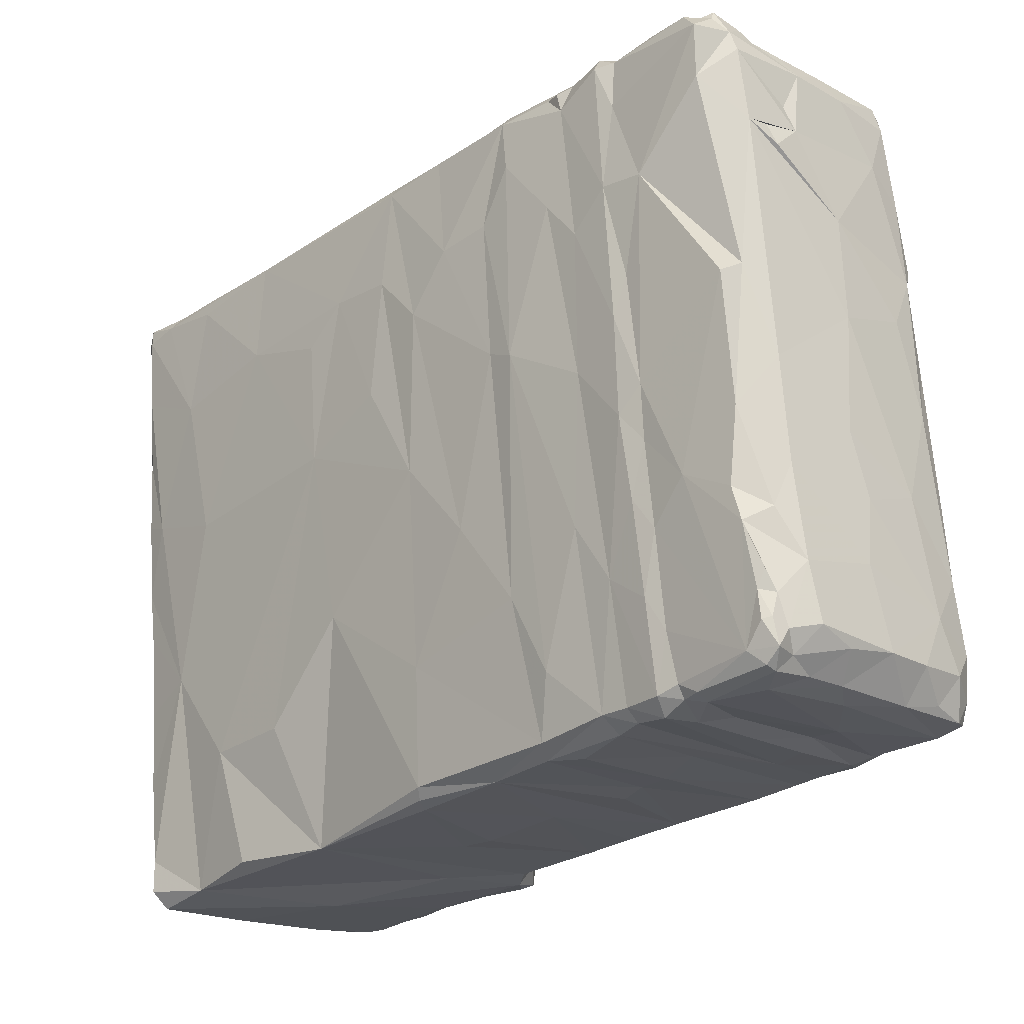
<metadata>
{"format":"obj","ext":"obj","renderer":"f3d","projection":"perspective","resolution":1024,"background":"white","views":[{"elev":-17.4,"azim":-39.0,"up":"+Y"}]}
</metadata>
<code>
v -0.009387 0.0174 -0.02563
v -0.005985 0.0212 0.01247
v -0.006194 0.02104 0.01171
v -0.006533 0.0209 0.007987
v -0.007424 0.01969 -0.002145
v -0.006692 0.02048 0.004968
v -0.007669 0.01914 -0.007289
v -0.009278 0.01765 -0.01359
v -0.00847 0.0182 -0.01556
v -0.009273 0.01756 -0.01977
v -0.004067 0.01794 -0.01932
v -0.002702 0.01827 -0.0212
v -0.009394 0.01735 -0.02321
v -0.01006 0.01703 -0.02602
v -0.008795 0.01689 -0.0264
v -0.005788 0.02175 0.02197
v -0.003944 0.0225 0.02241
v -0.00462 0.02206 0.02169
v -0.001681 0.022 0.02158
v -0.005445 0.0219 0.01899
v -0.004784 0.02156 0.01681
v -0.006218 0.02161 0.01554
v -0.003369 0.02177 0.01541
v -0.005783 0.02124 0.01334
v -0.006838 0.02036 0.01173
v -0.000558 0.02116 0.01103
v -0.001072 0.02113 0.008088
v 0.001727 0.02056 0.004977
v -0.007836 0.0195 0.002752
v -0.008258 0.01879 -0.001399
v -0.008465 0.01862 -0.00724
v -0.01031 0.01642 -0.02337
v -5e-06 0.02175 0.01524
v -0.006653 0.02058 0.01366
v -0.000394 0.02134 0.01265
v -0.007471 0.02001 0.008343
v 0.000195 0.01983 -0.002204
v -0.001576 0.01941 -0.00625
v 0.000473 0.01909 -0.008479
v -0.003444 0.01883 -0.01138
v -0.000682 0.01819 -0.01699
v 0.000973 0.01862 -0.01875
v -0.01002 0.01601 -0.02633
v -0.00364 0.01705 -0.02652
v -0.003434 0.02119 0.02311
v -0.00192 0.02209 0.02233
v -0.001011 0.02159 0.02242
v 0.000396 0.02189 0.02169
v 0.00414 0.02187 0.01775
v -0.000171 0.02152 0.01637
v 0.004208 0.02113 0.008913
v 0.001626 0.02052 0.003263
v 0.001668 0.01842 -0.01468
v 0.003767 0.01878 -0.01651
v -0.009972 0.01626 -0.01933
v 0.000915 0.01719 -0.02628
v -0.008588 0.0159 -0.02687
v 0.001196 0.02147 0.02229
v -0.006395 0.02084 0.01693
v -0.006879 0.02076 0.01582
v 0.003898 0.0215 0.01605
v 0.004178 0.02176 0.01469
v -0.007036 0.02033 0.01273
v 0.005614 0.02107 0.01045
v 0.008074 0.02092 0.006878
v 0.00878 0.02044 0.005095
v 0.006942 0.01898 -0.008333
v 0.007045 0.01859 -0.01212
v 0.001284 0.01542 -0.02788
v 0.004659 0.02151 0.02187
v 0.003807 0.02183 0.02152
v 0.00639 0.02196 0.02013
v 0.009616 0.02142 0.0155
v 0.006014 0.02121 0.0122
v 0.008083 0.01973 -0.001659
v -0.009941 0.01159 -0.01324
v 0.006194 0.01869 -0.01366
v 0.006861 0.01839 -0.01653
v 0.006888 0.0179 -0.02055
v 0.006432 0.01719 -0.02661
v 0.006231 0.01672 -0.02746
v -0.003221 0.02007 0.02348
v 0.001866 0.02029 0.02302
v 0.00586 0.02021 0.02249
v 0.01005 0.02183 0.01812
v 0.009444 0.02157 0.01446
v 0.009096 0.02104 0.01051
v -0.008601 0.01313 0.004312
v 0.008038 0.02035 0.002821
v 0.007702 0.01831 -0.01474
v 0.006685 0.01751 -0.02407
v 0.01019 0.02199 0.02021
v -0.006889 0.01784 0.0173
v 0.009328 0.02127 0.01248
v 0.00951 0.02007 0.007297
v 0.008609 0.01882 -0.003338
v 0.00799 0.01793 -0.01013
v 0.00765 0.01863 -0.009227
v 0.008185 0.01758 -0.0118
v 0.008184 0.01705 -0.01851
v 0.00745 0.01672 -0.02402
v -0.0105 0.01584 -0.02533
v 0.006988 0.01646 -0.02704
v 0.000345 0.01776 0.02331
v 0.01107 0.02127 0.02059
v -0.007922 0.01685 0.009222
v -0.008201 0.01369 0.007543
v -0.008981 0.01277 -0.001238
v 0.008924 0.01718 -0.01438
v 0.007692 0.01533 -0.02492
v 0.004395 0.01576 -0.02799
v 0.006622 0.01571 -0.02752
v -0.006416 0.0174 0.02352
v 0.0103 0.0217 0.02089
v 0.008677 0.01628 -0.01771
v 0.008366 0.0157 -0.02095
v -0.009721 0.01259 -0.02608
v 0.01035 0.02111 0.0155
v 0.009425 0.01722 0.004265
v 0.008913 0.01938 0.000675
v 0.009175 0.01622 -0.0144
v -0.0105 0.009734 -0.02002
v 0.006468 0.01253 -0.02708
v 0.009939 0.01987 0.02182
v 0.007246 0.01245 -0.02607
v 0.005331 0.01024 -0.0273
v -0.00149 0.01597 0.02379
v -0.0106 0.01129 -0.0248
v -0.001171 0.0147 0.02426
v 0.000851 0.0163 0.02369
v 0.008166 0.01673 0.02262
v 0.009334 0.01254 -0.01246
v -0.01022 0.009363 -0.02534
v -0.003114 0.01571 0.0241
v 0.01047 0.01496 0.0222
v -0.007151 0.01914 0.01321
v -0.007732 0.01078 0.015
v 0.009936 0.01379 0.008497
v -0.009628 0.01044 -0.007604
v -0.00925 0.01275 -0.005271
v 0.008601 0.009006 -0.01992
v -0.007522 0.01288 0.01715
v 0.01043 0.01776 0.01437
v -0.01052 0.006909 -0.02452
v -0.004933 0.006478 0.02505
v -0.007161 0.01282 0.01967
v 0.006758 0.009508 -0.02658
v 0.009807 0.009607 0.006781
v 0.008817 0.01148 -0.002213
v 0.01128 0.0142 0.02099
v 0.01069 0.01134 0.01546
v 0.003594 0.01159 0.02404
v -0.009032 0.0098 0.002015
v 0.009604 0.009218 0.004487
v -0.009933 0.002993 -0.006537
v -0.009665 0.006565 -0.02539
v -0.007808 0.01315 0.01272
v 0.01032 0.01066 0.01141
v 0.00715 0.004879 -0.02531
v -0.003391 0.001462 0.02595
v -0.008574 0.00542 0.00867
v -0.01066 0.002571 -0.02406
v 0.00651 0.006451 -0.02634
v 0.01011 0.009813 0.02306
v -0.007336 0.007254 0.01873
v 0.008012 0.01171 -0.009071
v -0.01011 0.003154 -0.02479
v 0.003082 0.005497 0.02493
v 0.008036 0.006763 0.02395
v -0.009467 0.005746 -0.001491
v 0.009066 0.000476 0.000815
v 0.009628 0.006787 -0.01263
v 0.006427 0.00308 -0.026
v 0.01121 0.008753 0.02183
v -0.008616 0.004851 0.01042
v -0.01075 -0.00218 -0.02345
v 0.01085 0.00418 0.01707
v -0.01078 0.00221 -0.02245
v -0.004488 0.005184 -0.02635
v -0.007723 0.00485 0.01812
v 0.007026 -0.00082 -0.02479
v -0.009581 -0.000627 -0.02471
v 0.007975 0.000748 -0.007669
v 0.009319 0.001373 0.02436
v 0.006249 -0.001081 -0.02562
v 0.01025 5e-05 0.0116
v 0.008194 0.003043 -0.02145
v 0.005314 0.001393 -0.02626
v 0.009799 -0.001465 -0.01163
v -0.0107 0.001204 -0.01728
v 0.001646 -0.001548 0.02599
v -0.007813 -0.000755 0.01851
v -0.009329 6.1e-05 0.002264
v -0.01099 -0.008511 -0.01899
v -0.006622 -0.001947 0.02598
v -0.007426 0.000728 0.01981
v -0.01082 -0.005157 -0.02286
v -0.007366 -0.00239 0.01997
v -0.01026 -0.005643 -0.02367
v 0.006327 -0.00563 -0.02502
v -0.007666 -0.005526 0.01927
v -0.01078 -0.01374 -0.01452
v 0.007215 -0.005015 -0.02377
v -0.00723 -0.004932 0.02262
v -0.009209 -0.01155 0.002957
v 0.0097 -0.005459 0.007551
v 0.006573 -0.004182 0.02568
v -0.007898 0.0025 0.01535
v -0.008973 -0.004374 0.006561
v 0.007831 -0.0105 -0.006647
v -0.007316 -0.007315 0.02058
v -0.01094 -0.01011 -0.02217
v -0.01035 -0.009801 -0.02314
v 0.002487 -0.005301 0.02644
v -0.006791 -0.006209 0.02566
v 0.01115 -0.002603 0.02292
v 0.01113 -0.01108 0.02442
v -0.01035 -0.01305 -0.009377
v 0.009652 -0.008489 -0.01071
v 0.008229 -0.005369 -0.01998
v -0.003568 -0.004569 0.02675
v -0.005042 -0.007189 0.02689
v -0.008014 -0.006096 0.01516
v 0.006398 -0.009539 -0.02457
v 0.006787 -0.01363 -0.02355
v -0.009416 -0.01115 -0.02356
v 0.001627 -0.009037 0.027
v 0.01024 -0.008176 0.01368
v -0.01098 -0.01459 -0.02182
v -0.006721 -0.008119 0.02628
v -0.007704 -0.009409 0.0175
v -0.00179 -0.01119 -0.0247
v -0.006571 -0.01178 0.02705
v -0.00629 -0.01074 0.02735
v 0.008597 -0.009855 -0.000311
v 0.009116 -0.008264 -0.01504
v -0.00559 -0.01186 0.02745
v -0.003461 -0.009874 0.02756
v 0.009677 -0.008356 0.02553
v -0.008526 -0.00909 0.01048
v 0.008302 -0.01267 -0.01835
v -0.009981 -0.01776 -0.02256
v -0.005161 -0.01367 0.02773
v -0.00753 -0.01089 0.01998
v -0.009903 -0.007323 -0.004217
v -0.006183 -0.01321 0.02765
v 0.002519 -0.01367 0.0275
v -0.006588 -0.01335 0.02729
v 0.007378 -0.01087 0.02649
v -0.00711 -0.01278 0.02107
v 0.00915 -0.01699 -0.009342
v 0.006362 -0.01856 -0.02349
v 0.005582 -0.01402 -0.02438
v -0.003035 -0.01316 0.02799
v -0.008251 -0.01353 0.01301
v -0.01112 -0.01952 -0.02098
v -0.004472 -0.01484 0.02729
v -0.006011 -0.01472 0.02789
v -0.006612 -0.01474 0.02621
v -0.006878 -0.01559 0.02162
v 0.007625 -0.01359 -0.0211
v 0.004436 -0.006761 -0.02547
v -0.000672 -0.01396 0.0276
v 0.005408 -0.0138 0.02713
v -0.006076 -0.01551 0.02705
v -0.006573 -0.01613 0.02268
v -0.007261 -0.01605 0.02049
v -0.007317 -0.01626 0.01828
v -0.007538 -0.0164 0.0166
v -0.008002 -0.0172 0.01235
v -0.009001 -0.01824 0.002971
v -0.01035 -0.02054 -0.01231
v 0.008112 -0.02029 -0.01681
v -0.01128 -0.0214 -0.02075
v -0.002657 -0.01553 0.02659
v -0.005494 -0.01575 0.02707
v -0.005783 -0.01651 0.02256
v -0.006409 -0.01631 0.02156
v -0.006479 -0.01701 0.02016
v -0.00722 -0.01798 0.01182
v -0.008613 -0.01888 0.002637
v -0.01013 -0.0214 -0.02196
v -0.000114 -0.01557 0.02635
v -0.004413 -0.01621 0.02546
v -0.004493 -0.01702 0.02053
v -0.000375 -0.01908 0.004223
v -0.007891 -0.01926 0.002127
v 0.008798 -0.01729 0.005354
v -0.008894 -0.02039 -0.006349
v 0.007993 -0.01827 -0.001896
v 0.00759 -0.01867 -0.006152
v -0.009718 -0.02119 -0.01288
v 0.008557 -0.02069 -0.01307
v 0.005003 -0.01581 0.02593
v 0.008699 -0.01374 0.0265
v -0.006621 -0.01699 0.01833
v -0.006027 -0.01796 0.01348
v -0.007449 -0.02221 -0.02159
v 0.006814 -0.02051 -0.02282
v 0.00731 -0.01549 0.02612
v -0.00255 -0.01659 0.02121
v 0.000239 -0.01715 0.01986
v -0.006454 -0.01732 0.01674
v -0.007378 -0.01849 0.007745
v -0.0103 -0.02167 -0.0169
v -0.01048 -0.02242 -0.02036
v -0.003523 -0.02136 -0.0227
v 0.005627 -0.02128 -0.02348
v 0.001237 -0.01614 0.02515
v 0.000866 -0.01859 0.008855
v 0.007858 -0.01954 -0.00765
v 0.007892 -0.0205 -0.01866
v 0.009329 -0.01604 0.02572
v 0.003629 -0.01669 0.02055
v 0.003936 -0.01728 0.01945
v -0.000574 -0.01749 0.01584
v 0.009111 -0.01859 -0.008784
v -0.004514 -0.0225 -0.0212
v 0.003617 -0.0167 0.02242
v 0.009612 -0.01684 0.01292
v 0.000231 -0.01815 0.01289
v 0.000452 -0.01825 0.01069
v 0.00865 -0.01802 0.009208
v 0.007734 -0.01912 -0.000801
v -0.00091 -0.0198 -0.000873
v 0.007225 -0.01944 -0.004311
v 0.007055 -0.01983 -0.006382
v 0.002008 -0.02072 -0.008577
v -0.001678 -0.02203 -0.01502
v 0.000834 -0.02208 -0.0225
v 0.01059 -0.01585 0.02488
v 0.009633 -0.0165 0.02394
v 0.01015 -0.01637 0.02044
v 0.008695 -0.01699 0.02018
v 0.008239 -0.01736 0.019
v 0.009225 -0.01726 0.01826
v 0.004718 -0.01743 0.01695
v 0.008566 -0.01753 0.01631
v 0.008544 -0.01773 0.01454
v 0.007808 -0.01827 0.01196
v 0.007373 -0.01885 0.006042
v 0.006846 -0.01933 0.002502
v 0.006713 -0.0197 -0.000904
v -0.001312 -0.01991 -0.002765
v 0.006215 -0.02031 -0.006494
v 0.007072 -0.02072 -0.008001
v 0.008833 -0.02049 -0.00878
v 0.009046 -0.02003 -0.009736
v 0.007545 -0.02118 -0.01611
v 0.007591 -0.02148 -0.01829
v 0.001419 -0.02249 -0.02175
v 0.007131 -0.02172 -0.01999
v 0.006745 -0.02207 -0.02182
v 0.007104 -0.02156 -0.02196
v 0.005534 -0.02224 -0.02268
v 0.008276 -0.02073 -0.0092
v 0.005767 -0.02157 -0.01416
v 0.005101 -0.02242 -0.02114
v 0.008163 -0.01026 -0.00792
v 0.007874 -0.0145 -0.007034
v 0.009477 0.008711 -0.01167
v 0.008251 0.01594 -0.01099
v 0.008279 0.002919 -0.009411
v 0.009097 0.01625 -0.01278
v 0.008186 0.01037 -0.009946
v 0.009369 -0.01036 -0.009578
v 0.007965 -0.01792 -0.007383
v 0.009517 0.000884 -0.01069
v 0.009125 -0.005539 -0.00948
v 0.009158 0.005311 -0.01082
v 0.008028 -0.002686 -0.008088
v 0.008995 -0.014 -0.008691
v -0.004241 0.02194 0.02259
v -0.00627 0.02062 0.02328
v 0.01103 0.01485 0.02168
v 0.01098 -0.01509 0.0242
v 0.0111 0.01102 0.02231
v 0.01048 -0.0147 0.02535
v 0.01075 0.004782 0.02311
v 0.01014 -0.01234 0.02581
v 0.01035 -0.002942 0.02436
v -0.006558 0.00565 0.02509
f 13 14 1
f 3 36 4
f 29 5 6
f 30 31 5
f 5 31 7
f 7 9 40
f 7 31 9
f 31 8 9
f 8 10 9
f 11 9 10
f 8 32 10
f 10 13 11
f 10 32 13
f 11 13 12
f 12 13 1
f 13 32 14
f 32 102 14
f 15 1 14
f 1 15 44
f 14 57 15
f 43 57 14
f 17 18 19
f 18 16 20
f 59 20 16
f 20 59 21
f 60 22 59
f 21 59 22
f 21 22 23
f 22 24 23
f 22 60 34
f 22 34 24
f 2 34 63
f 2 24 34
f 2 63 25
f 2 25 3
f 36 3 25
f 3 4 27
f 4 28 27
f 6 4 36
f 29 6 36
f 28 4 6
f 6 5 37
f 5 29 30
f 38 37 5
f 38 5 7
f 31 30 8
f 39 7 40
f 40 9 41
f 32 8 55
f 56 12 44
f 12 1 44
f 102 43 14
f 15 57 44
f 17 19 46
f 19 18 20
f 16 374 59
f 20 21 50
f 50 21 23
f 33 23 35
f 34 60 136
f 23 24 35
f 34 136 63
f 24 2 35
f 25 63 136
f 26 2 3
f 35 2 26
f 25 136 36
f 27 26 3
f 6 37 52
f 38 7 39
f 53 40 41
f 9 11 41
f 11 42 41
f 11 12 42
f 46 19 47
f 19 48 47
f 19 20 49
f 20 50 49
f 93 60 59
f 33 50 23
f 106 36 136
f 26 27 51
f 88 29 36
f 28 6 52
f 30 140 8
f 38 39 67
f 8 140 76
f 54 41 42
f 8 76 55
f 32 55 122
f 43 102 117
f 102 128 117
f 117 57 43
f 44 57 69
f 58 47 48
f 58 48 71
f 48 19 72
f 19 49 72
f 374 93 59
f 49 50 61
f 61 50 62
f 33 62 50
f 62 33 35
f 74 62 35
f 35 26 64
f 64 26 51
f 51 27 65
f 65 27 66
f 27 28 66
f 66 28 89
f 52 37 75
f 37 38 67
f 39 40 68
f 53 41 54
f 42 12 80
f 32 122 102
f 69 111 44
f 82 113 45
f 70 58 71
f 71 48 72
f 70 71 72
f 73 49 61
f 60 93 142
f 61 62 73
f 74 35 64
f 64 51 65
f 107 88 36
f 28 52 89
f 30 29 88
f 140 30 108
f 67 39 68
f 68 40 77
f 40 53 77
f 77 53 54
f 78 54 79
f 54 42 79
f 42 91 79
f 91 42 80
f 12 56 80
f 56 44 81
f 80 56 81
f 44 111 81
f 83 82 45
f 70 84 83
f 70 83 58
f 70 72 114
f 72 49 85
f 146 93 374
f 73 62 86
f 60 142 136
f 86 62 94
f 62 74 94
f 87 74 64
f 87 64 65
f 36 106 107
f 52 75 89
f 30 88 153
f 30 153 108
f 75 37 67
f 68 77 90
f 77 54 78
f 78 90 77
f 122 128 102
f 114 84 70
f 92 114 72
f 92 72 85
f 85 49 73
f 73 118 85
f 86 118 73
f 94 118 86
f 74 87 94
f 95 118 94
f 87 95 94
f 136 157 106
f 87 65 66
f 66 95 87
f 120 95 66
f 89 75 66
f 75 120 66
f 96 120 75
f 75 67 98
f 98 96 75
f 97 96 98
f 140 139 76
f 67 68 98
f 99 97 98
f 68 99 98
f 90 78 100
f 78 79 100
f 79 91 100
f 100 91 101
f 91 80 103
f 101 91 103
f 103 81 112
f 103 80 81
f 82 134 113
f 130 134 82
f 104 130 82
f 83 104 82
f 114 92 105
f 92 85 105
f 85 118 105
f 157 136 137
f 109 99 68
f 90 109 68
f 90 100 109
f 110 101 103
f 128 133 117
f 81 111 112
f 124 84 114
f 118 95 143
f 97 149 96
f 364 99 109
f 109 100 115
f 100 116 115
f 100 101 116
f 101 110 116
f 103 125 110
f 125 103 112
f 112 111 126
f 124 131 84
f 157 175 106
f 95 120 119
f 109 121 364
f 121 109 115
f 123 125 112
f 133 156 117
f 69 57 179
f 134 130 127
f 83 130 104
f 84 131 83
f 175 107 106
f 149 97 166
f 117 156 57
f 112 126 123
f 93 146 142
f 364 121 132
f 110 125 141
f 134 127 129
f 130 129 127
f 131 130 83
f 95 138 143
f 97 362 166
f 121 115 132
f 155 190 76
f 116 141 115
f 122 55 76
f 128 178 144
f 128 144 133
f 124 135 131
f 95 119 148
f 88 107 161
f 140 108 170
f 139 140 155
f 115 172 132
f 122 178 128
f 130 152 129
f 142 137 136
f 107 175 161
f 119 154 148
f 362 365 166
f 172 115 141
f 110 141 116
f 144 156 133
f 134 129 152
f 146 165 142
f 143 138 158
f 95 148 138
f 120 96 154
f 139 155 76
f 147 125 123
f 123 126 147
f 134 160 145
f 134 145 113
f 131 152 130
f 105 150 375
f 105 118 150
f 118 143 150
f 119 120 154
f 96 149 154
f 153 193 108
f 193 170 108
f 144 178 162
f 144 162 167
f 167 156 144
f 76 190 122
f 164 131 135
f 143 151 150
f 88 161 153
f 140 170 155
f 125 187 141
f 134 168 160
f 152 168 134
f 164 152 131
f 143 158 151
f 175 157 208
f 147 126 163
f 126 111 262
f 157 137 208
f 132 172 361
f 125 147 159
f 159 147 163
f 156 167 182
f 182 57 156
f 262 111 69
f 142 180 137
f 161 209 153
f 170 193 155
f 187 125 159
f 165 180 142
f 137 180 208
f 164 169 152
f 150 151 174
f 165 146 196
f 178 122 190
f 69 179 232
f 126 262 188
f 146 382 196
f 138 148 158
f 153 209 193
f 162 182 167
f 126 173 163
f 174 377 150
f 165 196 180
f 178 176 162
f 162 176 182
f 159 163 173
f 182 179 57
f 183 171 166
f 173 126 188
f 151 158 177
f 149 166 171
f 160 195 145
f 174 151 177
f 180 192 208
f 158 148 186
f 149 171 154
f 368 370 172
f 161 240 209
f 178 190 194
f 178 194 176
f 159 173 181
f 226 179 182
f 152 169 168
f 180 196 192
f 148 154 186
f 155 193 245
f 159 181 187
f 176 194 197
f 199 182 176
f 173 188 185
f 168 191 160
f 185 181 173
f 199 226 182
f 69 232 262
f 176 197 199
f 169 184 168
f 204 196 382
f 208 223 175
f 175 240 161
f 172 189 368
f 236 141 187
f 179 226 232
f 196 198 192
f 172 141 189
f 190 155 194
f 193 205 245
f 171 183 235
f 155 245 218
f 155 202 194
f 195 160 221
f 177 216 174
f 177 158 186
f 154 171 206
f 189 141 236
f 181 220 187
f 197 212 199
f 196 204 198
f 154 206 186
f 155 218 202
f 194 212 197
f 200 181 185
f 200 185 188
f 192 198 201
f 192 231 208
f 209 205 193
f 220 181 203
f 188 262 200
f 201 231 192
f 212 213 199
f 203 181 200
f 226 199 213
f 198 204 211
f 201 198 211
f 223 255 175
f 195 215 204
f 219 368 189
f 187 220 236
f 189 236 219
f 214 221 160
f 191 214 160
f 207 214 191
f 168 207 191
f 184 207 168
f 223 208 231
f 369 368 219
f 230 204 215
f 186 206 228
f 206 171 235
f 183 210 235
f 229 213 212
f 200 262 224
f 195 222 215
f 221 222 195
f 184 239 207
f 177 186 217
f 194 229 212
f 226 213 229
f 200 224 203
f 222 230 215
f 381 239 184
f 204 259 211
f 177 217 216
f 201 244 231
f 240 175 255
f 220 203 241
f 203 261 241
f 209 240 205
f 218 245 289
f 221 238 222
f 214 227 221
f 222 238 230
f 211 244 201
f 223 231 269
f 225 203 224
f 232 226 242
f 224 262 253
f 259 250 211
f 223 269 255
f 366 369 219
f 229 242 226
f 227 238 221
f 249 227 214
f 239 249 207
f 204 230 259
f 217 186 228
f 220 241 236
f 203 225 261
f 207 249 214
f 237 234 230
f 250 244 211
f 231 244 267
f 205 271 245
f 229 194 256
f 253 225 224
f 237 230 238
f 230 234 233
f 230 233 259
f 229 256 242
f 234 237 233
f 233 248 259
f 194 202 305
f 194 305 256
f 231 268 269
f 240 270 205
f 366 219 251
f 219 236 251
f 218 289 202
f 237 238 243
f 227 247 238
f 246 248 233
f 237 246 233
f 240 255 270
f 282 242 256
f 262 232 308
f 243 246 237
f 238 254 243
f 249 247 227
f 250 259 260
f 267 244 250
f 268 231 267
f 206 320 228
f 205 270 271
f 245 271 289
f 225 253 252
f 258 246 243
f 247 254 238
f 248 258 259
f 250 260 267
f 206 235 288
f 232 242 282
f 257 243 254
f 263 257 254
f 249 264 247
f 265 259 258
f 243 257 258
f 255 269 270
f 305 274 256
f 256 274 282
f 232 282 307
f 232 307 308
f 247 263 254
f 258 276 265
f 276 258 257
f 263 275 257
f 265 266 259
f 259 266 260
f 260 266 278
f 278 267 260
f 268 296 269
f 273 241 261
f 299 261 225
f 262 308 253
f 249 295 264
f 263 283 275
f 239 380 249
f 257 275 276
f 276 277 265
f 277 276 284
f 265 277 266
f 266 277 278
f 277 285 278
f 278 279 267
f 279 278 285
f 267 279 268
f 279 296 268
f 296 303 269
f 303 280 269
f 269 280 270
f 270 304 271
f 280 304 270
f 281 271 304
f 287 281 304
f 271 281 289
f 235 210 290
f 289 281 287
f 272 289 292
f 236 293 251
f 272 292 305
f 305 306 274
f 306 282 274
f 263 247 283
f 380 295 249
f 275 284 276
f 275 283 284
f 277 301 285
f 279 337 296
f 316 297 303
f 303 297 280
f 206 288 320
f 304 286 287
f 287 344 289
f 360 291 210
f 241 293 236
f 293 241 273
f 298 282 306
f 307 282 298
f 252 253 308
f 247 264 294
f 283 309 284
f 309 319 284
f 284 319 277
f 217 228 376
f 277 319 301
f 301 302 285
f 285 337 279
f 376 228 320
f 316 321 297
f 321 280 297
f 280 322 304
f 287 286 325
f 235 290 288
f 325 344 287
f 360 367 291
f 312 273 261
f 225 252 299
f 294 264 300
f 264 295 300
f 247 294 283
f 294 309 283
f 319 314 301
f 314 302 301
f 285 302 337
f 296 337 303
f 280 321 322
f 310 304 322
f 210 291 290
f 306 305 329
f 261 299 312
f 329 318 306
f 306 318 298
f 307 298 318
f 315 302 314
f 303 337 316
f 310 341 304
f 341 286 304
f 286 343 325
f 251 348 317
f 251 293 348
f 318 330 307
f 308 307 330
f 252 308 299
f 295 313 300
f 294 332 309
f 319 309 332
f 302 315 337
f 340 322 321
f 343 286 342
f 344 345 289
f 367 311 291
f 328 329 305
f 329 351 318
f 312 299 354
f 318 351 330
f 300 313 294
f 313 332 294
f 376 333 331
f 314 319 334
f 320 333 376
f 335 315 314
f 334 335 314
f 335 337 315
f 337 339 316
f 339 321 316
f 339 340 321
f 288 323 320
f 322 341 310
f 324 323 288
f 341 342 286
f 290 324 288
f 343 344 325
f 324 290 326
f 345 344 343
f 290 291 326
f 326 291 327
f 327 291 311
f 345 328 289
f 358 351 329
f 330 351 355
f 354 299 308
f 355 308 330
f 313 331 332
f 331 333 332
f 319 332 334
f 332 333 334
f 334 336 335
f 333 336 334
f 335 338 337
f 335 336 338
f 320 336 333
f 336 320 338
f 337 338 339
f 338 320 339
f 339 323 340
f 339 320 323
f 340 323 341
f 340 341 322
f 323 324 341
f 341 324 342
f 342 324 343
f 324 326 343
f 343 326 345
f 326 327 345
f 345 327 311
f 345 346 328
f 345 311 346
f 347 346 311
f 328 346 329
f 346 357 329
f 346 349 357
f 293 273 349
f 357 358 329
f 273 312 350
f 349 273 350
f 312 352 350
f 352 312 354
f 352 354 353
f 358 355 351
f 355 353 308
f 353 354 308
f 346 347 356
f 347 317 348
f 347 293 356
f 293 347 348
f 356 293 346
f 346 293 349
f 349 350 357
f 350 352 357
f 357 352 358
f 352 353 358
f 358 353 355
f 317 347 311
f 317 311 367
f 359 360 210
f 368 371 363
f 183 363 371
f 132 365 362
f 166 365 363
f 368 369 371
f 251 367 360
f 372 251 360
f 210 371 359
f 361 172 370
f 372 359 366
f 372 366 251
f 364 132 362
f 99 364 362
f 317 367 251
f 359 372 360
f 97 99 362
f 370 368 363
f 359 371 369
f 183 371 210
f 369 366 359
f 183 166 363
f 365 132 361
f 361 370 363
f 363 365 361
f 58 83 47
f 17 373 18
f 47 45 46
f 45 47 83
f 16 18 373
f 17 45 373
f 17 46 45
f 16 373 374
f 374 373 45
f 331 378 376
f 184 164 379
f 135 375 377
f 164 135 377
f 184 379 381
f 124 114 105
f 124 105 135
f 150 377 375
f 105 375 135
f 217 239 381
f 184 169 164
f 217 380 239
f 378 331 313
f 295 378 313
f 378 217 376
f 380 217 378
f 295 380 378
f 164 174 379
f 174 216 379
f 217 381 216
f 164 377 174
f 381 379 216
f 248 246 258
f 146 145 382
f 195 382 145
f 382 195 204
f 113 374 45
f 374 113 146
f 145 146 113
f 305 292 328
f 289 328 292
f 202 272 305
f 272 202 289

</code>
